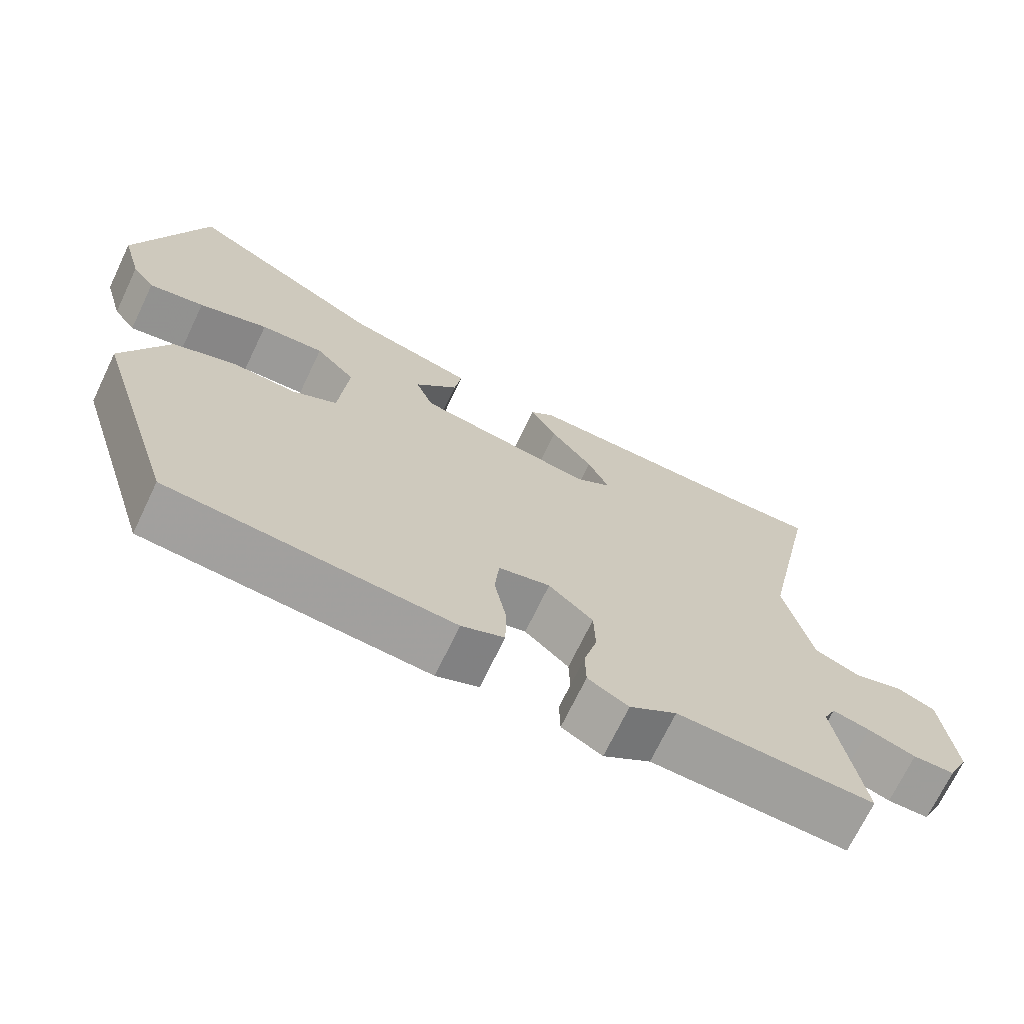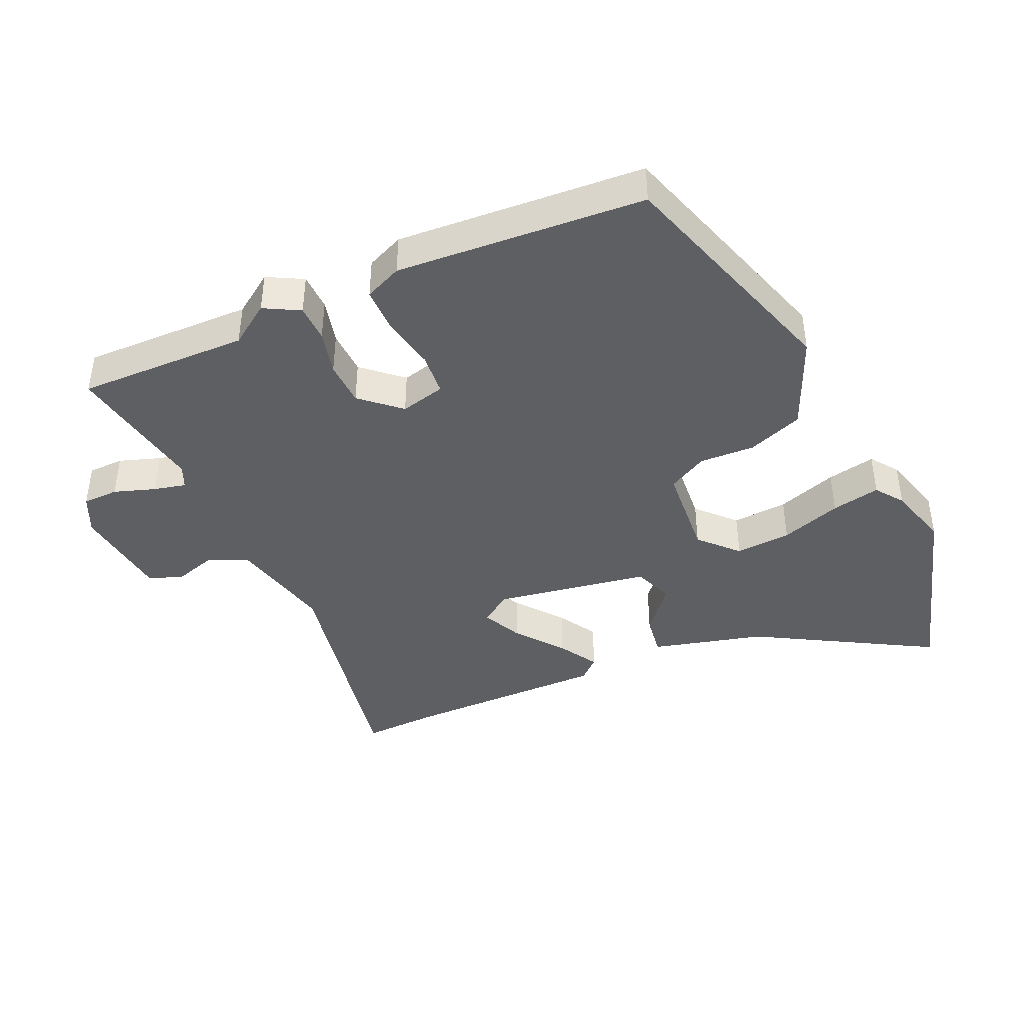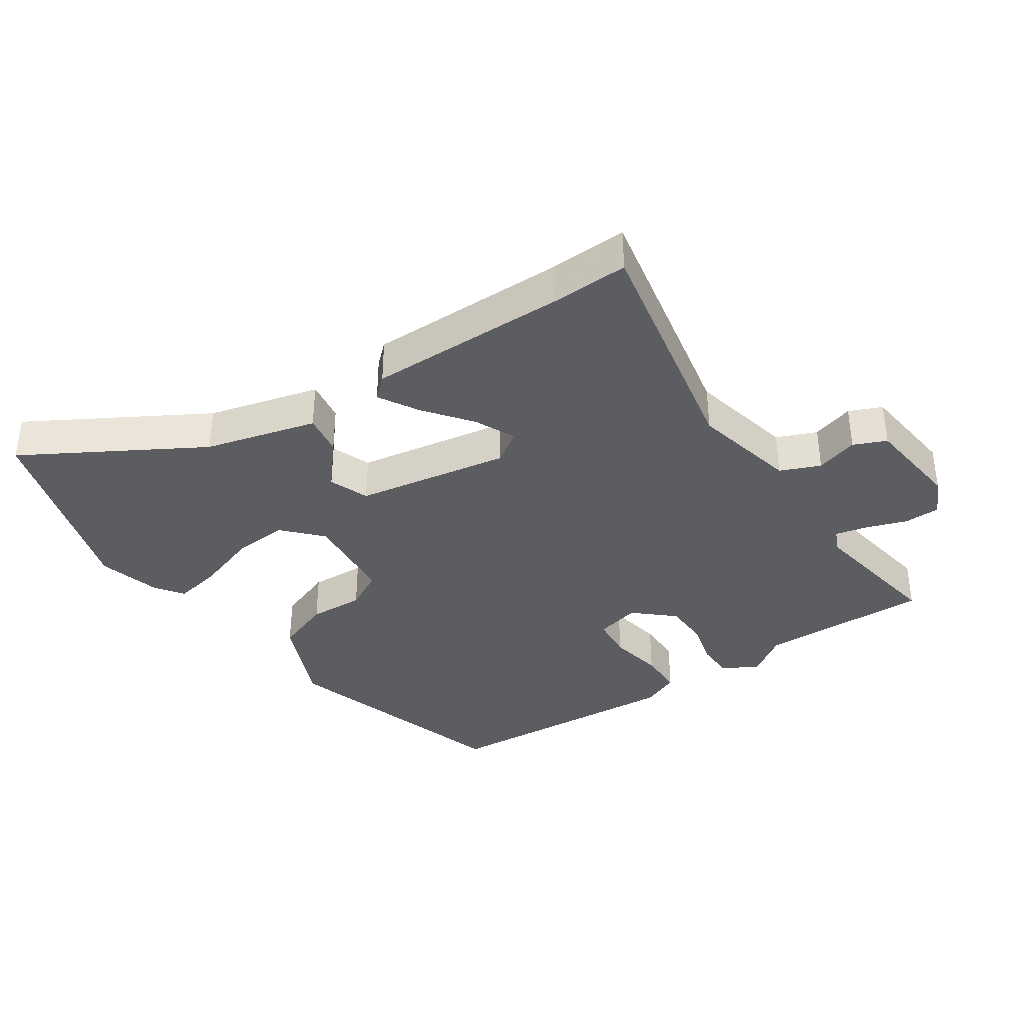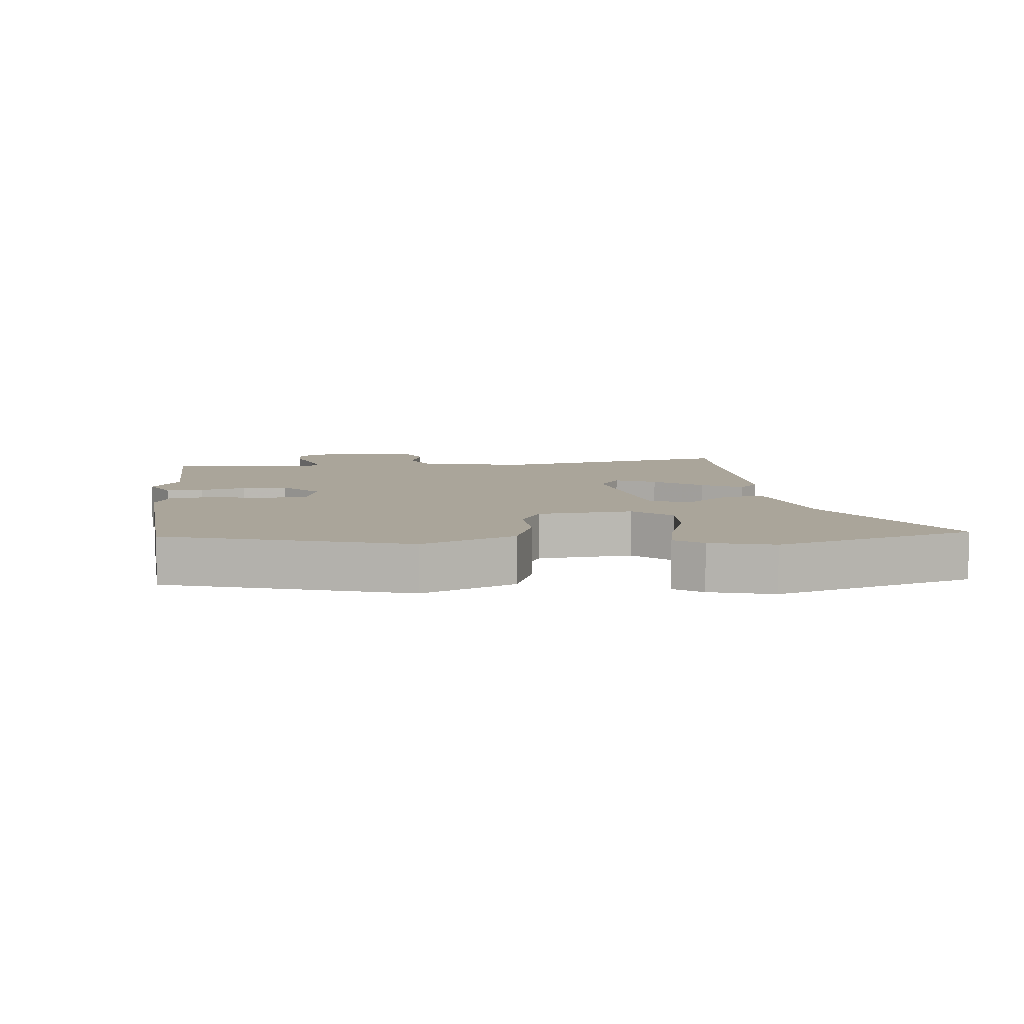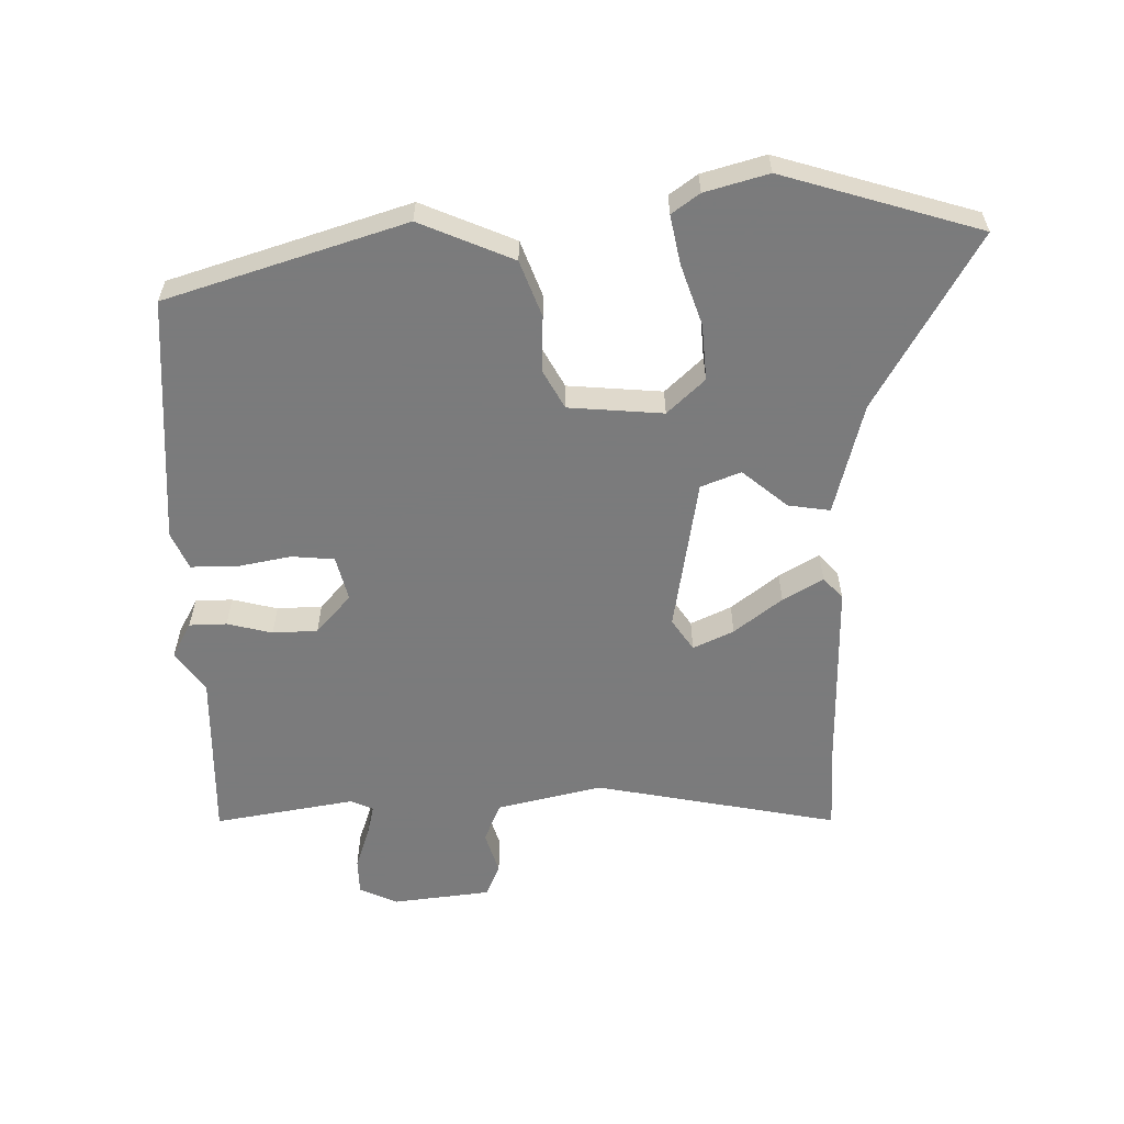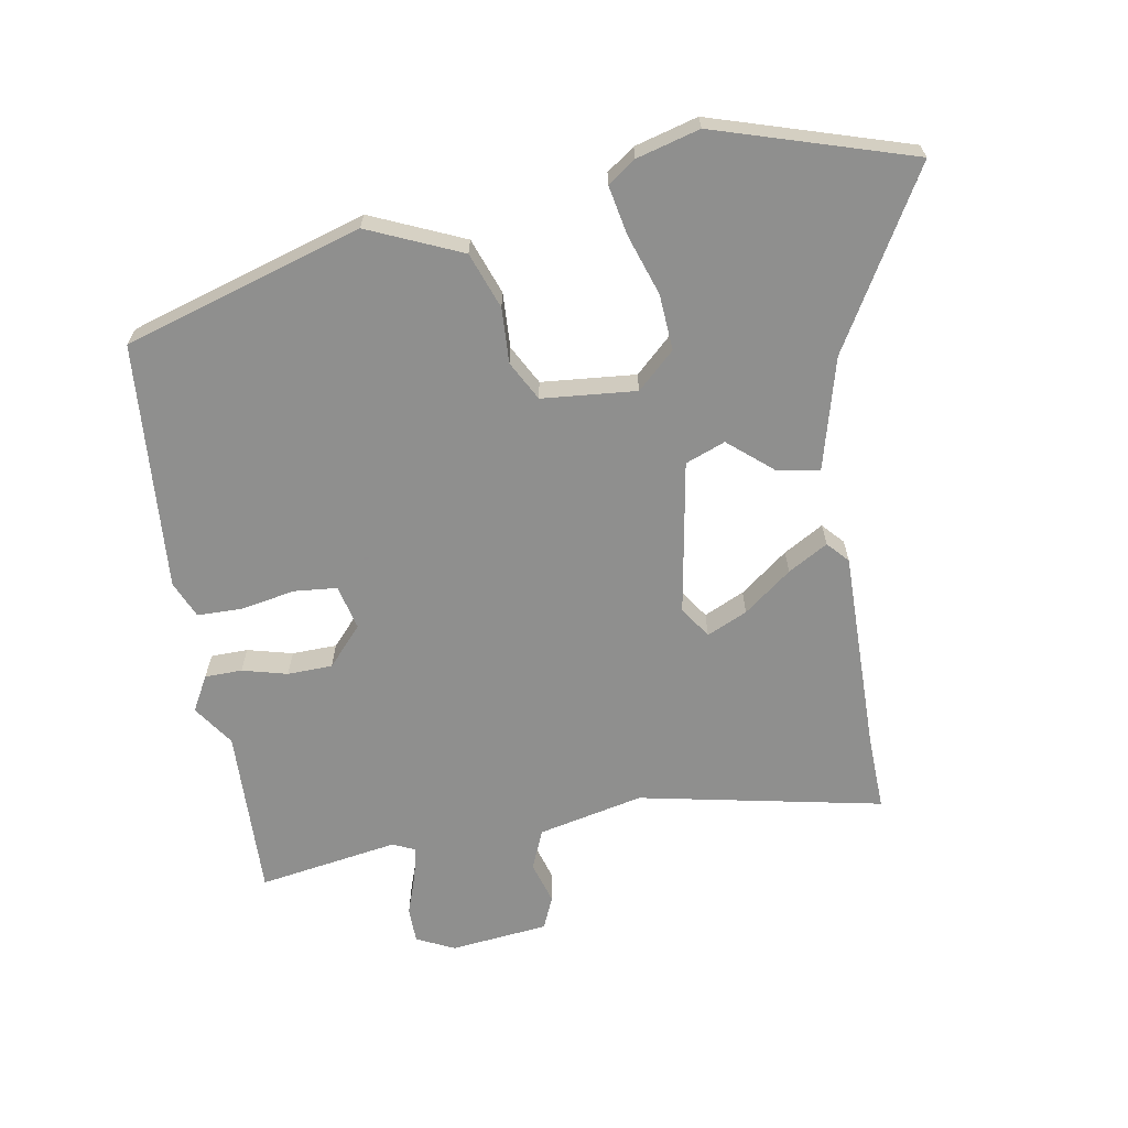
<metadata>
{"format":"obj","ext":"obj","renderer":"f3d","projection":"perspective","resolution":1024,"background":"white","views":[{"elev":-70.7,"azim":-25.6,"up":"+Z"},{"elev":-41.6,"azim":-155.5,"up":"+Y"},{"elev":-37.0,"azim":34.1,"up":"+Y"},{"elev":7.6,"azim":-96.2,"up":"+Y"},{"elev":-58.4,"azim":-88.7,"up":"+Y"},{"elev":-65.1,"azim":-80.3,"up":"+Y"}]}
</metadata>
<code>
v 0.471 0.07 0.499
v 0.592 0.07 0.503
v 0.516 0.07 0.123
v 0.553 0.07 -0.041
v 0.615 0.07 -0.067
v 0.681 0.07 -0.047
v 0.732 0.07 -0.069
v 0.749 0.07 -0.222
v 0.721 0.07 -0.281
v 0.665 0.07 -0.282
v 0.601 0.07 -0.26
v 0.551 0.07 -0.248
v 0.535 0.07 -0.283
v 0.571 0.07 -0.502
v 0.305 0.07 -0.495
v 0.241 0.07 -0.539
v 0.186 0.07 -0.509
v 0.185 0.07 -0.451
v 0.203 0.07 -0.381
v 0.201 0.07 -0.311
v 0.141 0.07 -0.257
v 0.071 0.07 -0.274
v 0.065 0.07 -0.341
v 0.081 0.07 -0.426
v 0.08 0.07 -0.496
v 0.022 0.07 -0.521
v -0.364 0.07 -0.493
v -0.478 0.07 -0.123
v -0.415 0.07 0.022
v -0.328 0.07 0.054
v -0.242 0.07 0.05
v -0.181 0.07 0.083
v -0.168 0.07 0.23
v -0.222 0.07 0.288
v -0.309 0.07 0.282
v -0.404 0.07 0.25
v -0.48 0.07 0.235
v -0.511 0.07 0.278
v -0.538 0.07 0.376
v -0.444 0.07 0.682
v -0.172 0.07 0.524
v 0.002 0.07 0.478
v -0.008 0.07 0.413
v -0.067 0.07 0.343
v -0.043 0.07 0.281
v 0.197 0.07 0.24
v 0.246 0.07 0.273
v 0.217 0.07 0.336
v 0.16 0.07 0.41
v 0.124 0.07 0.472
v 0.157 0.07 0.502
v 0.471 0 0.499
v 0.592 0 0.503
v 0.516 0 0.123
v 0.553 0 -0.041
v 0.615 0 -0.067
v 0.681 0 -0.047
v 0.732 0 -0.069
v 0.749 0 -0.222
v 0.721 0 -0.281
v 0.665 0 -0.282
v 0.601 0 -0.26
v 0.551 0 -0.248
v 0.535 0 -0.283
v 0.571 0 -0.502
v 0.305 0 -0.495
v 0.241 0 -0.539
v 0.186 0 -0.509
v 0.185 0 -0.451
v 0.203 0 -0.381
v 0.201 0 -0.311
v 0.141 0 -0.257
v 0.071 0 -0.274
v 0.065 0 -0.341
v 0.081 0 -0.426
v 0.08 0 -0.496
v 0.022 0 -0.521
v -0.364 0 -0.493
v -0.478 0 -0.123
v -0.415 0 0.022
v -0.328 0 0.054
v -0.242 0 0.05
v -0.181 0 0.083
v -0.168 0 0.23
v -0.222 0 0.288
v -0.309 0 0.282
v -0.404 0 0.25
v -0.48 0 0.235
v -0.511 0 0.278
v -0.538 0 0.376
v -0.444 0 0.682
v -0.172 0 0.524
v 0.002 0 0.478
v -0.008 0 0.413
v -0.067 0 0.343
v -0.043 0 0.281
v 0.197 0 0.24
v 0.246 0 0.273
v 0.217 0 0.336
v 0.16 0 0.41
v 0.124 0 0.472
v 0.157 0 0.502
f 48 49 50 51
f 47 48 51 1
f 41 42 43 44
f 41 44 45
f 40 41 45
f 39 40 45
f 35 36 37 38
f 34 35 38 39
f 28 29 30 31
f 28 31 32
f 27 28 32
f 26 27 32
f 23 24 25 26
f 22 23 26 32
f 21 22 32 33
f 16 17 18 19
f 15 16 19 20
f 13 14 15 20
f 12 13 20 21
f 8 9 10 11
f 8 11 12
f 5 6 7 8
f 4 5 8 12
f 3 4 12 21
f 47 1 2 3
f 46 47 3 21
f 45 46 21 33
f 34 39 45
f 33 34 45
f 102 101 100 99
f 52 102 99 98
f 95 94 93 92
f 96 95 92
f 96 92 91
f 96 91 90
f 89 88 87 86
f 90 89 86 85
f 82 81 80 79
f 83 82 79
f 83 79 78
f 83 78 77
f 77 76 75 74
f 83 77 74 73
f 84 83 73 72
f 70 69 68 67
f 71 70 67 66
f 71 66 65 64
f 72 71 64 63
f 62 61 60 59
f 63 62 59
f 59 58 57 56
f 63 59 56 55
f 72 63 55 54
f 54 53 52 98
f 72 54 98 97
f 84 72 97 96
f 96 90 85
f 96 85 84
f 1 52 53 2
f 2 53 54 3
f 3 54 55 4
f 4 55 56 5
f 5 56 57 6
f 6 57 58 7
f 7 58 59 8
f 8 59 60 9
f 9 60 61 10
f 10 61 62 11
f 11 62 63 12
f 12 63 64 13
f 13 64 65 14
f 14 65 66 15
f 15 66 67 16
f 16 67 68 17
f 17 68 69 18
f 18 69 70 19
f 19 70 71 20
f 20 71 72 21
f 21 72 73 22
f 22 73 74 23
f 23 74 75 24
f 24 75 76 25
f 25 76 77 26
f 26 77 78 27
f 27 78 79 28
f 28 79 80 29
f 29 80 81 30
f 30 81 82 31
f 31 82 83 32
f 32 83 84 33
f 33 84 85 34
f 34 85 86 35
f 35 86 87 36
f 36 87 88 37
f 37 88 89 38
f 38 89 90 39
f 39 90 91 40
f 40 91 92 41
f 41 92 93 42
f 42 93 94 43
f 43 94 95 44
f 44 95 96 45
f 45 96 97 46
f 46 97 98 47
f 47 98 99 48
f 48 99 100 49
f 49 100 101 50
f 50 101 102 51
f 51 102 52 1

</code>
